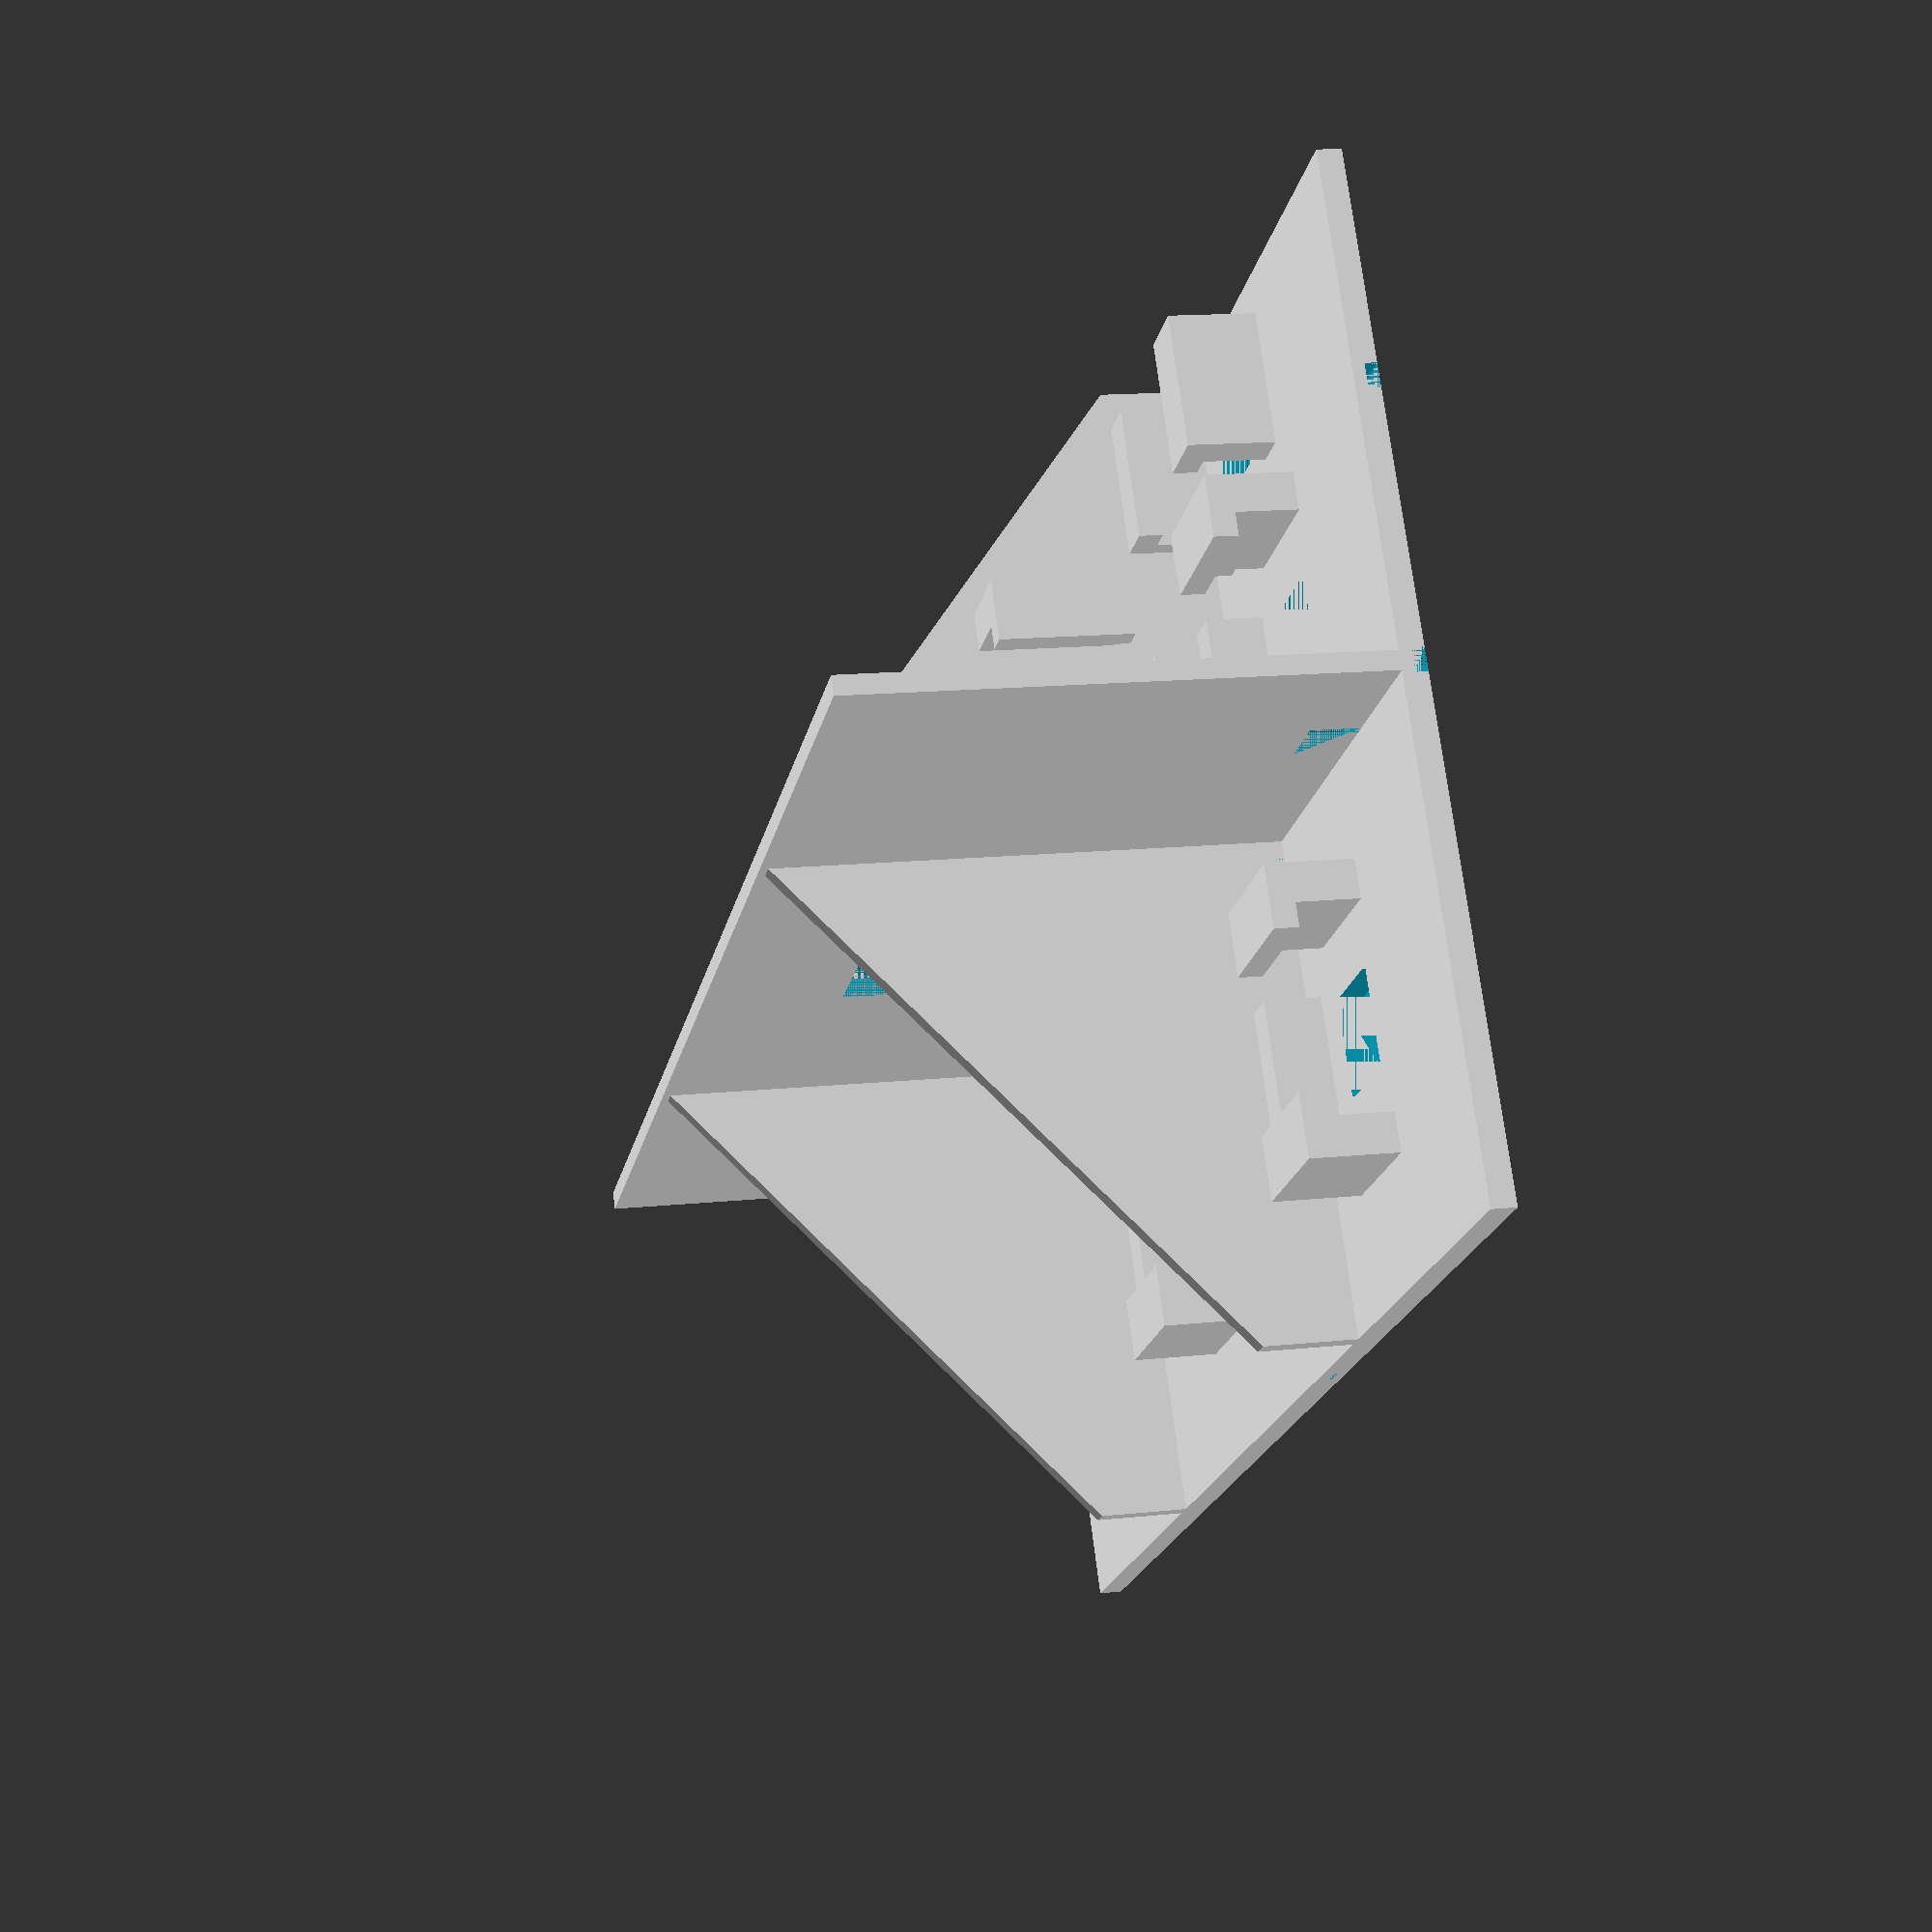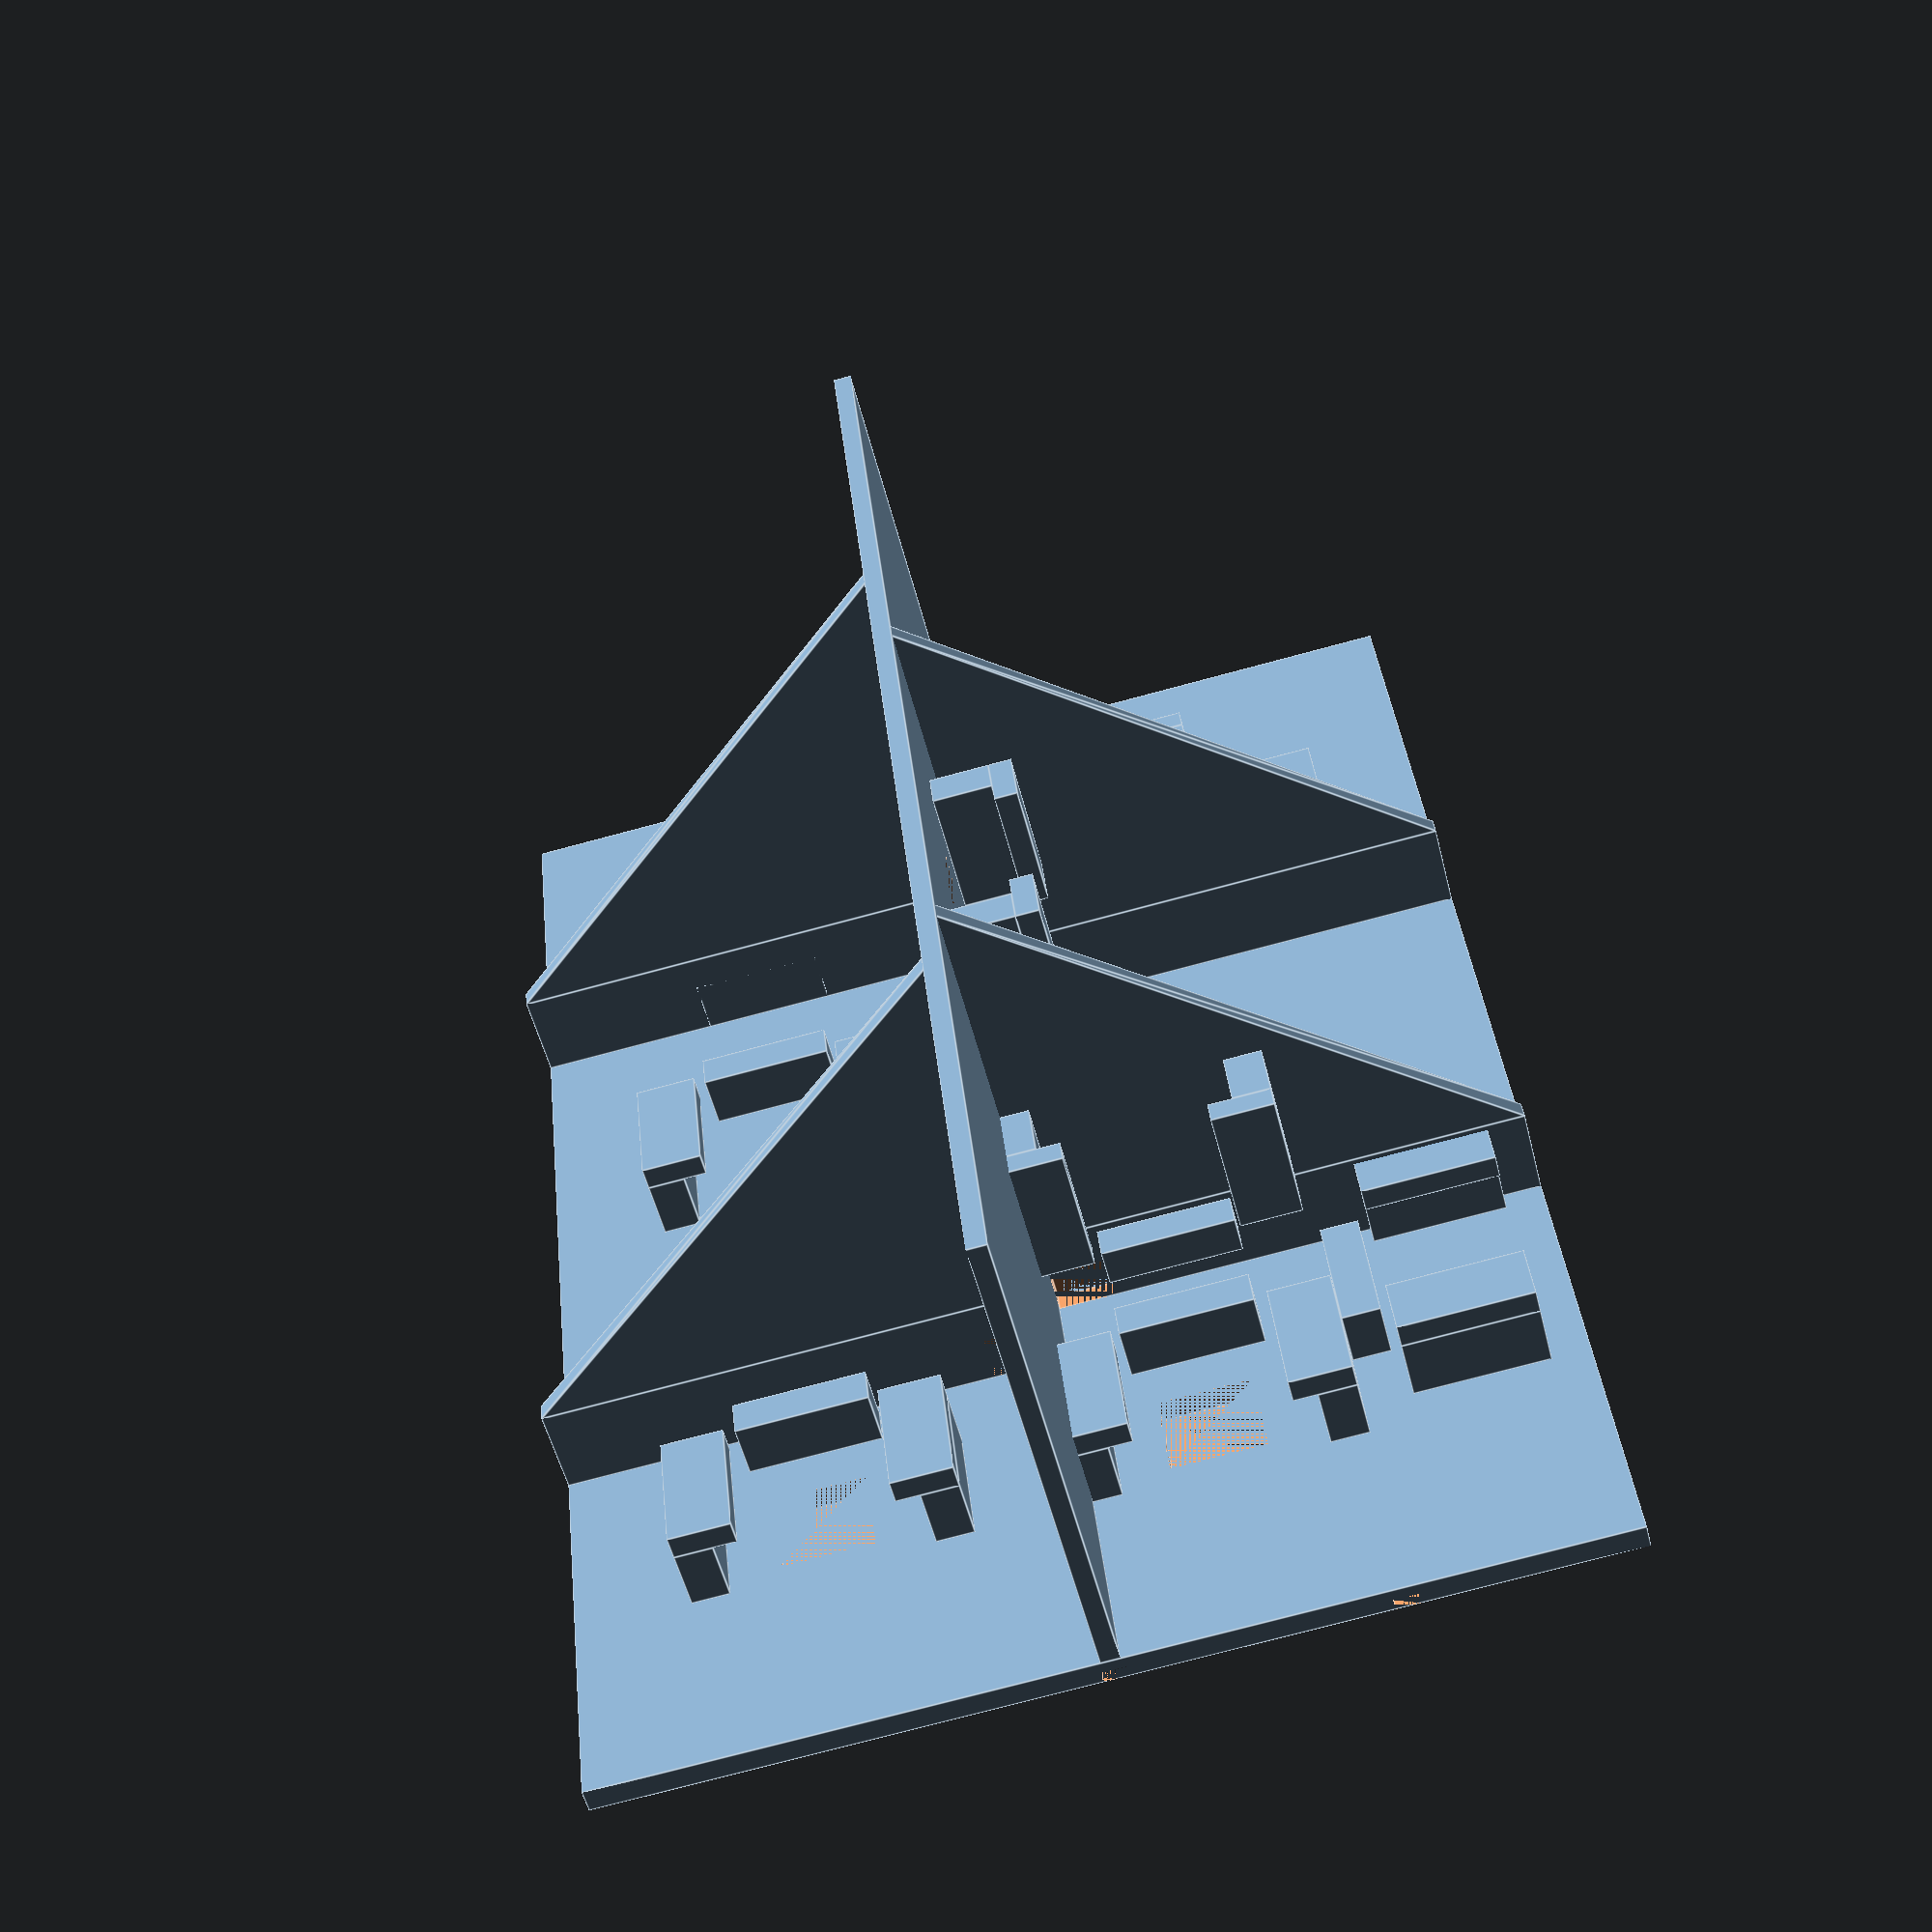
<openscad>
/*
Projekt Name: Trennwaende fuer das Modellhaus 3723
Modul:  Zwischendecke mit Halterungen fuer die WS2812
Projekt URL: https://github.com/Hardi-St/MobaLedLib_Docu/tree/master/3D_Daten_fuer_die_MobaLedLib/Trennwaende%20fuer%20Haeuser
Version: 0.0.1
Autor: Moba-Nick (mobanick@wp12085804.server-he.de)
Lizenz: CC-BY-SA-4.0 (https://creativecommons.org/licenses/by-sa/4.0/legalcode.de)
*/
// Alle Angaben sind immer in mm bei meinen Projekten.
//Parameter fuer die Grundplatte des Hauses
x_grund = 80;       // Laenge der Grundplatte
y_grund = 52;       // Breite der Grundplatte 
z_grund = 1.25;       // Staerke der Zwischendecke
wand_staerke = 1.00; // Parameter fuer die Staerke der Waende

z_zwischendecke = z_grund * 0.5; // Hoehe der Fugen
faktor_fugen = 1.25; //Faktor um den die Fugen breiter sind als die Wandstaerke
fugen_erstellen = true; // Sollen Fugen fuer das verkleben erstellt (true) oder keine Fugen erstellt (false) werden?

/*
    Bitte die nachfolgenden Zeilen nicht aendern. Diese errechnen die zusaetzlichen Parameter aus den vorhandenen Werten und legen die Abmessungen fuer die LED-Halterungen fest.
*/
x_all = x_grund; 
y_all = y_grund; 
z_all = 63 - 35 - z_grund - wand_staerke*0.478; // Gesamthoehe vom Haus - Hoehe_Erdgeschoss (Grundplatte_Haus.scad) - Hoehe Zwischendecke - Dachschraegenkompensierung
z_knie = 41 - 35 - z_grund; //Hoehe_Erdgeschoss bis Anfang Dachschraege - Hoehe_Erdgeschoss (Grundplatte_Haus.scad) - Hoehe Zwischendecke

// Variablen zu den LEDs und deren Halterung
led_x = 10; // Laenge der LED inkl. Platine
led_y = 10; // Breite der LED inkl. Platine
led_x_inner = 5; // Laenge der LED ohne Platine
led_y_inner = 5; // Breite der LEd ohne Platine
led_h_z = 3.2; // Abstand zwischen Grundplatte und LED-Haken 
led_h_x = 7; // Laenge des LED-Halters
led_h_y = 2; // Breite des LED-Halters
haken = 1.25; // BReite des Ueberhanges des LED-Halters

// Angaben fuer die Groesse der Kabeloeffnungen in den Waenden. setzen der Werte auf 0 deaktivieren die Funktion
kabel_x = 2.5;
kabel_y = 3.00;

/* 
    Wenn die Zwischendecke_Haus eine Oeffnung braucht, kann man hier einen Ausschnitt in der Zwischendecke_Haus dafuer vorsehen und die Position und Groesse angeben.
*/
x_cut = (49.25 - 39.25 - wand_staerke*0.25)/2;  // Laenge der Aussparung
y_cut = (12+wand_staerke*1.25)/2;  // Breite der Aussparung
cut_pos_x = 29.25 +wand_staerke/2+x_cut/2; // Punkt X der Aussparung
cut_pos_y = 11.25 + wand_staerke+y_cut/2; // Punkt Y der Aussparung 

/*
    Im nachfolgendem Abschnitt wird die Grundplatte und alle Waende erstellt.
    Die Angaben koennen ganz nach belieben abgeaendert werden.
*/
difference(){
    //Erstellen der Zwischendecke sowie dem Loch fuer den Kabelschacht (true = mit loch, false = ohne Loch)
    Zwischendecke_Haus(true);
    if (fugen_erstellen == true){
        Wand_DIR_Y(0,y_grund/2,0,x_grund,z_zwischendecke, faktor_fugen);
        Wand_DIR_X(x_grund/2, 0,0,y_grund/2,z_zwischendecke, faktor_fugen); 
        Wand_DIR_Y(0,11.25+wand_staerke/2,0,40.25,z_zwischendecke, faktor_fugen);
        Wand_DIR_X(29.25,11.25,0,y_grund - 11.25,z_zwischendecke, faktor_fugen);
    }
    // Oben Links Badezimmer
    LED_Loch(x_all/5.5, y_all*0.75); 
    // Oben Mitte Wohnzimmer LED 1
    LED_Loch(x_all*0.75-(x_all*0.2), y_all*0.75); 
    // Oben Rechts Wohnzimmer LED 2
    LED_Loch(x_all*0.75+(x_all*0.0625), y_all*0.75); 
    // Mitte Links LED Tuer & Flur
    LED_Loch(x_all/5.5, 19);  
    //LED Rechts Unten LED Esszimmer
    LED_Loch(x_all*0.75, y_all/4); 
    // Links Unten LED Kueche
    LED_Loch(x_all/4, 5.5); 
}

// Oben Links Badezimmer
LED_Halter(x_all/5.5, y_all*0.75,"rechts");
// Oben Mitte Wohnzimmer LED 1
LED_Halter(x_all*0.75-(x_all*0.2), y_all*0.75,"rechts"); 
// Oben Mitte Wohnzimmer LED 2
LED_Halter(x_all*0.75+(x_all*0.0625), y_all*0.75,"links");
// Mitte Links LED Tuer & Flur
LED_Halter(x_all/5.5, 19,"rechts");
//LED Rechts Unten LED Esszimmer
LED_Halter(x_all*0.75, y_all/4,"links");
// Links Unten LED Kueche
LED_Halter_R(x_all/4, 5.5,"oben");

// Hier kommt die Wand in der Mitte bis unter das Dach
difference(){
    union(){
        Wand_DIR_Y(0,y_grund/2,z_grund,x_grund,z_all,1);
        // LED Halter an der Mittelwand
        LED_Halter_W(x_all/2,y_grund/2-wand_staerke/2,17.5-led_y_inner/2);
    }
    
    translate([x_all/2-led_x_inner/2,y_all/2-wand_staerke/2,17.5-led_y_inner/2]){
        cube([led_x_inner,wand_staerke,led_y_inner],false);
    }
    
    Kabel_Loch(7,y_all/2-wand_staerke/2);
    Kabel_Loch(65,y_all/2-wand_staerke/2);
}

/*  Um das Haus auch im Dachgeschoss, bei einem Satteldach in Raeume zu unterteilen benoetigen wir natuerlich  nicht nur gerade Waende, sondern auch Waende, welche oben abgeschraegt sind. Dazu habe ich mir mehrere Module erstellt, welche ueber den Aufruf bereits die Information bekommen, wo Sie sich befinden, wie breit und wie hoch Sie sind und ob Sie Oeffnungen fuer LEDs, Halterung fuer LEDs und fuer Kabel haben.
 * Dachschraege(X,Y,Z,LED-Halterung,Pos,LED-Oeffnung,Kabeloeffnung);
 * X => Startposition X-Achse
 * Y => Startposition Y-Achse
 * Z => Startposition Z-Achse
 * LED-Halterung => Soll die Wand eine Halterung fuer LEDs haben? => "links", "rechts", false 
 * Pos => Befindet sich die Dachschraege vor oder hinter der Mittelwand? => "vorne", "hinten"
 * LED-Oeffnung => Hat die Wand eine Oeffnung fuer eine LED? => true, false 
 * Kabel-Oeffnung => Soll die Wand eine Oeffnung fuer Kabel haben? Die Oeffnung ist immer an bei der Mittelwand. => true, false
 *
*/
// Dachschraege vorne links
DachSchraege(26,0,z_grund,"links","vorne",false,true);
// Dachschraege vorne rechts
DachSchraege(52,0,z_grund,"rechts","vorne",false,true);
// Dachschraege hinten links
DachSchraege(22,y_all/2,z_grund,false,"hinten",false,true);
// Dachschraege hinten rechts
DachSchraege(58,y_all/2,z_grund,false,"hinten",false,true);

/* 
!!!!!!!!!!!!!!!!!!!!!!!!!!!!!!!!!!!!!!!!!!!!!!!!!!!!!!!!!!!!!!!!!!!!   
!!!!    Ab hier kommen die Module. Bitte nur aendern wann man   !!!!
!!!!    weiss was man macht.                                    !!!!
!!!!!!!!!!!!!!!!!!!!!!!!!!!!!!!!!!!!!!!!!!!!!!!!!!!!!!!!!!!!!!!!!!!!
/*  
    Das Module Zwischendecke_Haus erstellt die Grundplatte des Hauses inkl. des Aussenrandes um die Grundplatte. Dazu wurde im Bereich fuer die Parameter in den  Zeilen 10 - 37 die Werte angeben.
*/
module Zwischendecke_Haus(cutting){
        difference(){
            cube([x_grund,y_grund,z_grund],false);
            // Auschnitt aus der Grundplatte vornehmen
            if (cutting == true){
                translate([cut_pos_x,cut_pos_y,0]){
                    cube([x_cut,y_cut,z_grund],false);
                }
            }
        }
}

/*
    Das Modul "Wand_DIR_X" erstellt Waende welche auf der X-Achse (von links nach rechts) verschoben werden koennen.
    pos_x   => gibt den Startpunkt auf der X-Achse an.
    pos_y   => gibt den Startpunkt auf der Y-Achse an.
    pos_z   => gibt den Startpunkt auf der Z-Achse an.
    width_y => gibt an wie lang die Wand werden soll.
    height  => gibt die Hoehe der Wand an.
*/
module Wand_DIR_X(pos_x, pos_y, pos_z,width_x, height, faktor){
    translate([pos_x -wand_staerke*faktor/2,pos_y,pos_z]){
        cube([wand_staerke*faktor,width_x, height]);
    }
}

/*
    Das Modul "Wand_DIR_Y" erstellt Waende welche auf der Y-Achse (von vorne nach hinten) verschoben werden koennen.  
    pos_x   => gibt den Startpunkt auf der X-Achse an.
    pos_y   => gibt den Startpunkt auf der Y-Achse an.
    pos_z   => gibt den Startpunkt auf der Z-Achse an.
    width_y => gibt an wie lang die Wand werden soll.
    height  => gibt die Hoehe der Wand an.
*/
module Wand_DIR_Y(pos_x, pos_y, pos_z,width_y,height, faktor){
    translate([pos_x,pos_y - wand_staerke*faktor/2,pos_z]){
        cube([width_y,wand_staerke*faktor, height]);
    }
}

/*
    Das Modul "LED_Loch" erstellt die Oeffnungen fuer die LEDs, damit das Licht durch die Zwischendecke in den zu beleuchtenden Raum kommt.
    pos_x   => gibt den Mittelpunkt der Oeffnung auf der X-Achse an.
    pos_y   => gibt den Mittelpunkt der Oeffnung auf der Y-Achse an.
*/
module LED_Loch(pos_x, pos_y){
    translate([pos_x - led_x_inner/2,pos_y - led_y_inner/2,0]){
        cube([led_x_inner,led_y_inner, z_grund], center=false);
    }
}

/*
    Das Modul "LED_Halter" erstellt die Halterungen fuer die LEDs.
    pos_x   => gibt den Mittelpunkt der LED auf der X-Achse an.
    pos_y   => gibt den Mittelpunkt der LED auf der Y-Achse an.
    posh    => bestimmt ob der der Einschubbegrenzer links oder rechts aus sicht der LED ist
*/
module LED_Halter(pos_x, pos_y,posh){
    translate([pos_x - led_h_x/2,pos_y - led_y/2 - led_y_inner / 2,z_grund]){
        cube([led_h_x,led_h_y,led_h_z], center=false);
    }
    translate([pos_x - led_h_x/2,pos_y - led_y/2 - led_y_inner / 2,z_grund+led_h_z]){
        cube([led_h_x,led_h_y+haken,z_grund], center=false);
    }
    translate([pos_x - led_h_x/2,pos_y + led_y/2,z_grund]){
        cube([led_h_x,led_h_y,led_h_z], center=false);
    }
    translate([pos_x - led_h_x/2,pos_y + led_y/2-haken,z_grund+led_h_z]){
        cube([led_h_x,led_h_y+haken,z_grund], center=false);
    }

    if (posh == "rechts"){
        translate([pos_x+led_x/2,pos_y-led_h_x/2,z_grund]){
            cube([led_h_y,led_h_x,led_h_z*0.9], center=false);
        }
    }else if (posh == "links"){
        translate([pos_x-led_x/2-led_h_y,pos_y-led_h_x/2,z_grund]){
            cube([led_h_y,led_h_x,led_h_z*0.9], center=false);
        }
    }else{
        // Kein Einschubbegrenzer
    }
}

/*
    Das Modul "LED_Halter_R" erstellt die Halterungen fuer die LEDs.
    pos_x   => gibt den Mittelpunkt der LED auf der X-Achse an.
    pos_y   => gibt den Mittelpunkt der LED auf der Y-Achse an.
    posh    => bestimmt ob der der Einschubbegrenzer oben oder unten aus sicht der LED ist
*/
module LED_Halter_R(pos_x, pos_y,posh){
        translate([pos_x - led_y/2-led_h_y,pos_y - led_h_y/2 - led_y_inner / 2,z_grund]){
            cube([led_h_y,led_h_x,led_h_z], center=false);
        }
        translate([pos_x - led_y/2-led_h_y,pos_y - led_h_y/2 - led_y_inner / 2,z_grund+led_h_z]){
            cube([led_h_y+haken,led_h_x,z_grund], center=false);
        }
        translate([pos_x + led_y/2,pos_y - led_h_y/2-led_y_inner / 2,z_grund]){
            cube([led_h_y,led_h_x,led_h_z], center=false);
        }
        translate([pos_x + led_y/2 - haken,pos_y - led_h_y/2-led_y_inner / 2,z_grund+led_h_z]){
            cube([led_h_y+haken,led_h_x,z_grund], center=false);
        }

        if (posh == "oben"){
            translate([pos_x-led_h_x/2,pos_y+led_y/2-led_h_y/2,z_grund]){
                cube([led_h_x,led_h_y,led_h_z*0.9], center=false);
            }
        }else{
            translate([pos_x-led_h_x/2,pos_y-led_y/2-led_h_y/2,z_grund]){
                cube([led_h_x,led_h_y,led_h_z*0.9], center=false);
            }
        }
}
/*
    Das Modul "LED_Halter_W" erstellt die Halterungen fuer die LEDs an der Mittelwand. Der Einschubbegrenzer ist dabei immer unten.
    pos_x   => gibt den Mittelpunkt der LED auf der X-Achse an.
    pos_y   => gibt den Mittelpunkt der LED auf der Y-Achse an.
    pos_z   => gibt den Mittelpunkt der LED auf der Z-Achse an.
*/
module LED_Halter_W(pos_x, pos_y,pos_z){
        translate([pos_x-led_x/2-led_h_y,pos_y-led_h_z,pos_z-led_h_y/2]){
            cube([led_h_y,led_h_z,led_h_x], center=false);
        }
        translate([pos_x-led_x/2-led_h_y,pos_y-led_h_z-z_grund,pos_z-led_h_y/2]){
            cube([led_h_y+haken,z_grund,led_h_x], center=false);
        }
        translate([pos_x+led_x/2,pos_y-led_h_z,pos_z-led_h_y/2]){
            cube([led_h_y,led_h_z,led_h_x], center=false);
        }
        translate([pos_x+led_x/2-haken,pos_y-led_h_z-z_grund,pos_z-led_h_y/2]){
            cube([led_h_y+haken,z_grund,led_h_x], center=false);
        }

        translate([pos_x-led_h_x/2, pos_y-led_h_y ,pos_z-led_y_inner]){
            cube([led_h_x,led_h_y,led_h_z*0.9], center=false);
        }
}

/*
    Das Modul "Kabel_Loch" erstellt die Oeffnungen fuer das durchfuehren der Kabel durch die Mittelwand. Die Starthoehe ist dabei immer die Oberkante der Zwischendecke.
    pos_x   => gibt den Mittelpunkt der LED auf der X-Achse an.
    pos_y   => gibt den Mittelpunkt der LED auf der Y-Achse an.
*/
module Kabel_Loch(pos_x,pos_y){
    translate([pos_x,pos_y,z_grund]){
        cube([kabel_y,wand_staerke,kabel_x],false);
    }
}

/*
    Das Modul "DachSchraege" erstellt die Waende von der Aussenseite der Zwischendecke zur Mittelwand mit einer schraegen Decke und einem Kniestock.
     * Dachschraege(X,Y,Z,LED-Halterung,Pos,LED-Oeffnung,Kabeloeffnung);
     * X => Startposition X-Achse
     * Y => Startposition Y-Achse
     * Z => Startposition Z-Achse
     * LED-Halterung => Soll die Wand eine Halterung fuer LEDs haben? => "links", "rechts", false 
     * Pos => Befindet sich die Dachschraege vor oder hinter der Mittelwand? => "vorne", "hinten"
     * LED-Oeffnung => Hat die Wand eine Oeffnung fuer eine LED? => true, false 
     * Kabel-Oeffnung => Soll die Wand eine Oeffnung fuer Kabel haben? Die Oeffnung ist immer an bei der Mittelwand. => true, false
*/
module DachSchraege(pos_x,pos_y,pos_z,pos_led,pos_wand,led_loch,kabel_loch){
    difference(){
        /* 
         *  BEGINN union()
        */
        union(){  
            /* 
             *  BEGINN KnieStock
            */
            translate([pos_x,pos_y,pos_z]){
                cube([wand_staerke,y_all/2,z_knie],false);
            }
            // ENDE KnieStock
            
            /* 
             *  BEGINN DachSchraege
             *  "vorne"  => Die Dachschraege beginnt Anfang der
             *  Zwischendecke und geht bis zur Mitte des Daches.
             *
             *  "hinten" => Die Dachschraege beginnt in der Mitte des Daches
             *  und geht bis zum Ende der Zwischendecke.
            */
            if (pos_wand == "vorne"){
                DachPunkte = [
                  [pos_x,pos_y,pos_z + z_knie],  //0
                  [pos_x + wand_staerke,pos_y,pos_z + z_knie],  //1
                  [pos_x + wand_staerke,pos_y + y_all/2,pos_z + z_knie],  //2
                  [pos_x,pos_y+y_all/2,pos_z + z_knie],  //3
                  [pos_x,pos_y+y_all/2,pos_z + z_all],  //4
                  [pos_x + wand_staerke,pos_y+y_all/2,pos_z + z_all]]; //5
                DachFlaechen = [
                    [0,1,2,3],//Boden
                    [5,4,3,2],//links
                    [0,4,5,1],//Oben
                    [0,3,4],//hinten
                    [5,2,1]];//vorne
                  
                polyhedron( DachPunkte, DachFlaechen );
            }else{
                DachPunkte = [
                  [pos_x,pos_y,pos_z + z_knie],  //0
                  [pos_x + wand_staerke,pos_y,pos_z + z_knie],  //1
                  [pos_x + wand_staerke,pos_y + y_all/2,pos_z + z_knie],  //2
                  [pos_x,pos_y+y_all/2,pos_z + z_knie],  //3
                  [pos_x,pos_y,pos_z + z_all],  //4
                  [pos_x + wand_staerke,pos_y,pos_z + z_all]]; //5
                DachFlaechen = [
                    [0,1,2,3],//Boden
                    [5,4,3,2],//links
                    [0,4,5,1],//Oben
                    [0,3,4],//hinten
                    [5,2,1]];//vorne
                  
                polyhedron( DachPunkte, DachFlaechen );
            }
            // ENDE DachSchraege
            
            /* BEGINN LED Halter an Dachschraege
            * Led_Halter_Dach(pos_x, pos_y,pos_z,dir)
            * Die Startpunkte der X, Y und Z-Achse werden von den 
            * Startpunkten der Wand automatisch berechnet und muessen nicht 
            * veraendert werden.
            * pos_x    => Startpunkt X-Achse
            * pos_y    => Startpunkt Y-Achse
            * pos_z    => Startpunkt Z-Achse
            * dir      => Halterung an der linken oder rechten Seite der Wand
            */
            if (pos_led != false){
                if (pos_wand == "vorne"){
                    Led_Halter_Dach(pos_x,pos_y+y_all/2-led_y_inner-led_h_y,z_knie+led_x_inner/2,pos_led);
                }else{
                   Led_Halter_Dach(pos_x,pos_y+led_y_inner+led_h_y,z_knie+led_x_inner/2,pos_led);
                }
            }//ENDE LED Halter an Dachschraege
        }//Ende union()
        /*
         *  BEGINN difference()
         *  Alles was ab hier kommt wird aus den Flaechen oben ausgeschnitten
        */
        
        /*
        *   BEGINN LED_Loch 
        */
        if (led_loch == true){
            if (pos_wand == "vorne"){
                    translate([pos_x,pos_y+y_all/2-led_h_y-led_y/2-led_y_inner/2,z_knie+led_x_inner/2+led_h_y/2]){
                        cube([wand_staerke,led_y_inner,led_x_inner],false);
                    }
                }else{
                   translate([pos_x,pos_y+led_y_inner/2+led_h_z/2,z_knie+led_x_inner/2+led_h_y/2]){
                        cube([wand_staerke,led_y_inner,led_x_inner],false);
                    }
                }
        }
        //  ENDE LED_Loch
        
        /*
        *   BEGINN Kabel_Loch
        */
        if (kabel_loch == true){
            if (pos_wand == "vorne"){
                    translate([pos_x,pos_y+y_all/2-wand_staerke/2-kabel_y,z_grund]){
                        cube([wand_staerke,kabel_y,kabel_x],false);
                    }
                }else{
                   translate([pos_x,pos_y+wand_staerke/2,z_grund]){
                        cube([wand_staerke,kabel_y,kabel_x],false);
                    }
                }
        }
        //  ENDE Kabel_Loch
    }
}

/*
    Das Modul "LED_Halter_Dach" erstellt die Halterungen fuer die LEDs an der Mittelwand. Der Einschubbegrenzer ist dabei immer unten.
    pos_x   => gibt den Mittelpunkt der LED auf der X-Achse an.
    pos_y   => gibt den Mittelpunkt der LED auf der Y-Achse an.
    pos_z   => gibt den Mittelpunkt der LED auf der Z-Achse an.
    dir     => git an ob die Halterung links oder rechts von der Dachsraege ist.
*/
module Led_Halter_Dach(pos_x, pos_y,pos_z,dir){
    h_diff = 0;
    if (dir == "rechts"){
        translate([pos_x+wand_staerke,pos_y-led_x/2-led_h_y,pos_z]){
            cube([led_h_z-h_diff,led_h_y,led_h_x], center=false);
        }
        translate([pos_x+wand_staerke+led_h_z-h_diff,pos_y-led_x/2-led_h_y,pos_z]){
            cube([haken,led_h_y+haken,led_h_x], center=false);
        }
        
        translate([pos_x+wand_staerke,pos_y+led_x/2,pos_z]){
            cube([led_h_z-h_diff,led_h_y,led_h_x], center=false);
        }
        translate([pos_x+wand_staerke+led_h_z-h_diff,pos_y+led_x/2-haken,pos_z]){
            cube([haken,led_h_y+haken,led_h_x], center=false);
        }
        translate([pos_x+wand_staerke,pos_y-led_h_x/2,pos_z-led_h_x/2]){
            cube([led_h_y*0.9,led_h_x,led_h_y], center=false);
        }
    }else{
        translate([pos_x-led_h_z+h_diff,pos_y-led_x/2-led_h_y,pos_z]){
            cube([led_h_z-h_diff,led_h_y,led_h_x], center=false);
        }
        translate([pos_x-led_h_z-haken+h_diff,pos_y-led_x/2-led_h_y,pos_z]){
            cube([haken,led_h_y+haken,led_h_x], center=false);
        }
        
        translate([pos_x-led_h_z+h_diff,pos_y+led_x/2,pos_z]){
            cube([led_h_z-h_diff,led_h_y,led_h_x], center=false);
        }
        translate([pos_x-led_h_z+h_diff-haken,pos_y+led_x/2-haken,pos_z]){
            cube([haken,led_h_y+haken,led_h_x], center=false);
        }
        translate([pos_x-led_h_y,pos_y-led_h_x/2,pos_z-led_h_x/2]){
            cube([led_h_y*0.9,led_h_x,led_h_y], center=false);
        }
    }
}

</openscad>
<views>
elev=345.4 azim=146.5 roll=77.0 proj=p view=solid
elev=53.2 azim=264.4 roll=14.0 proj=p view=edges
</views>
